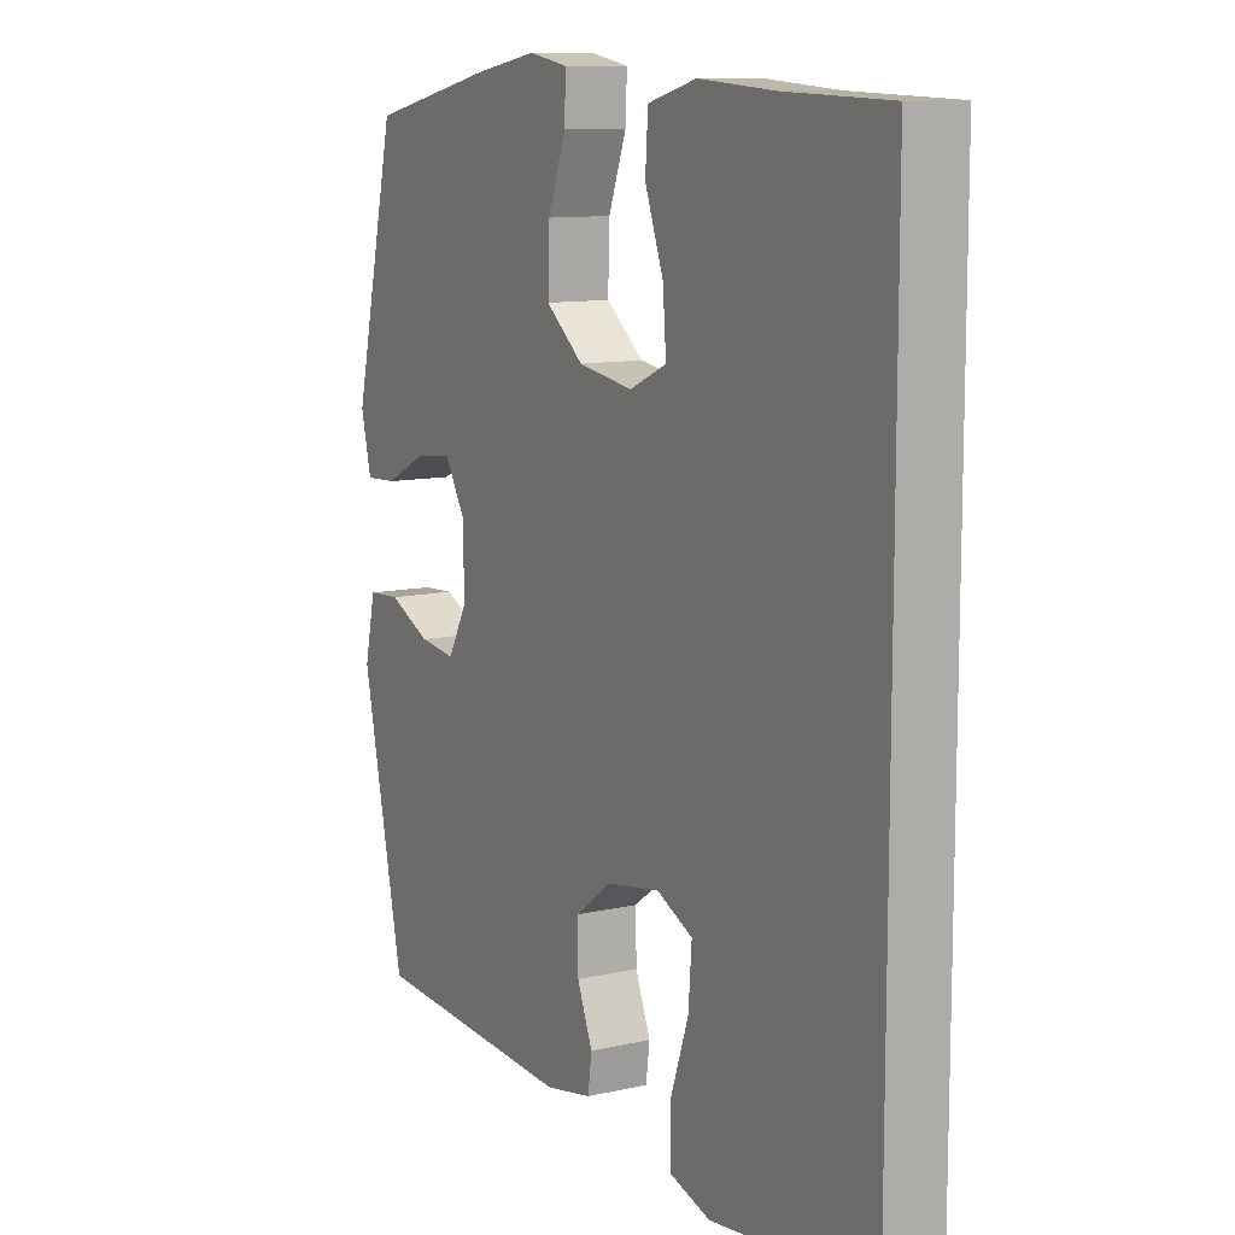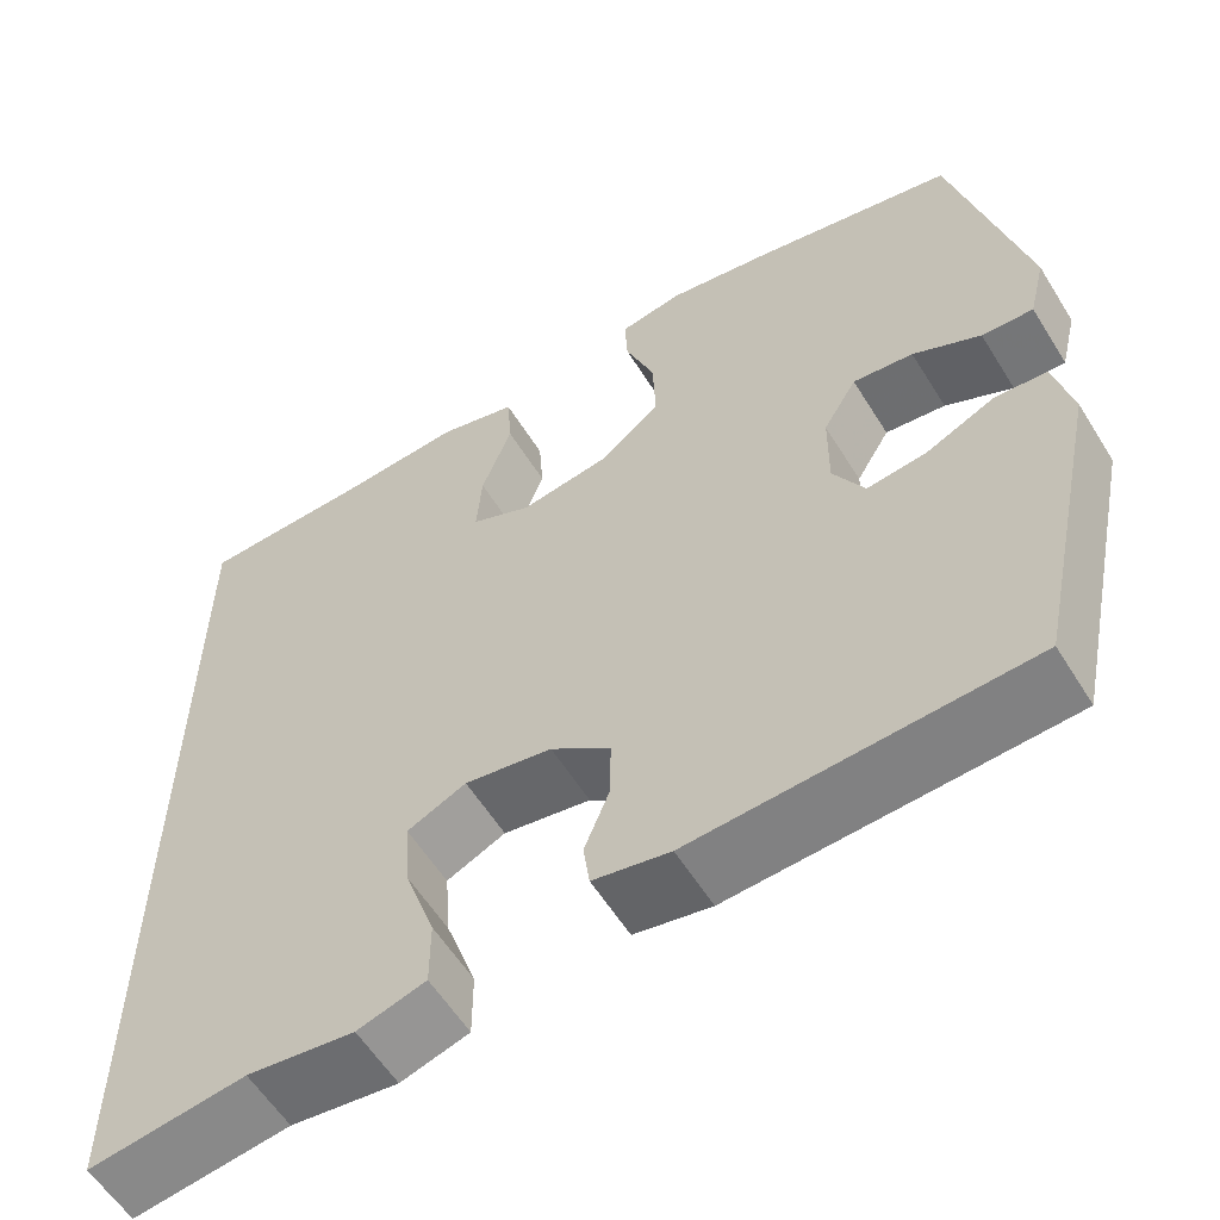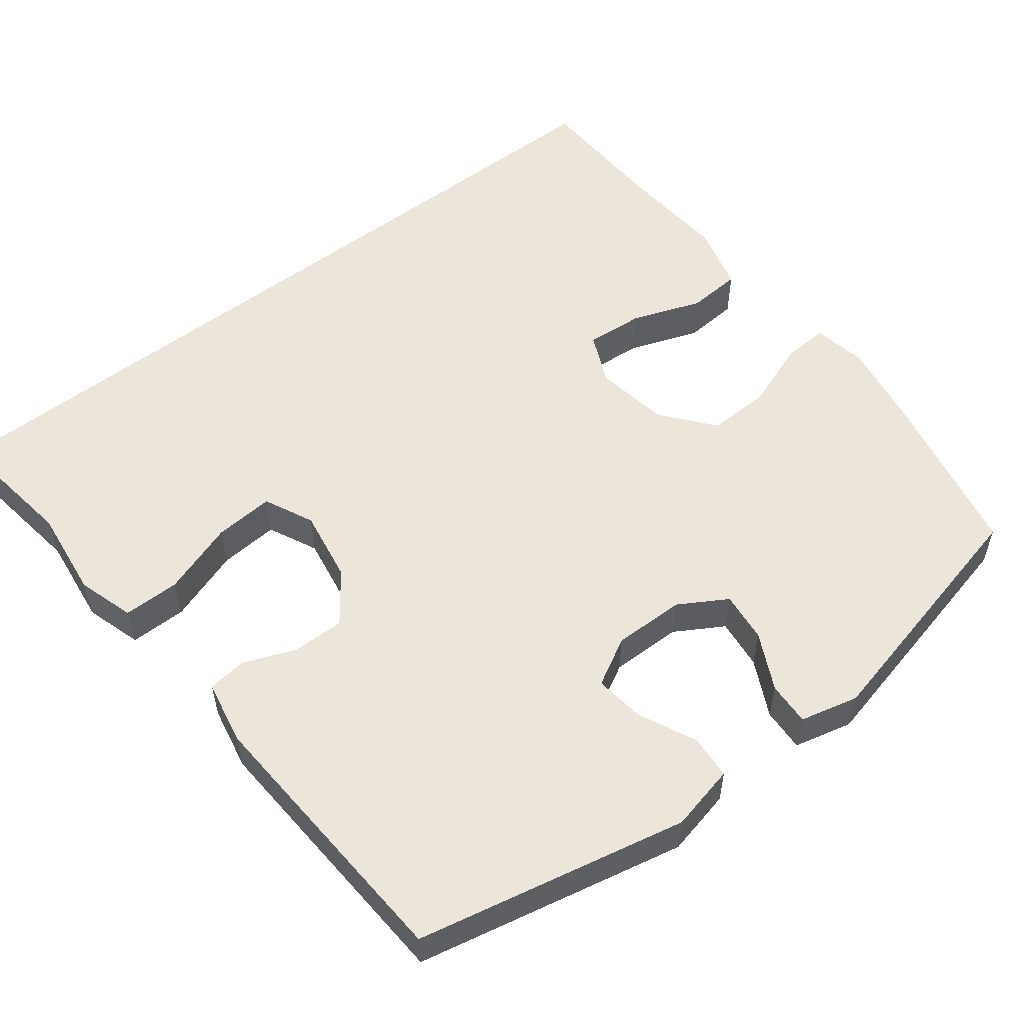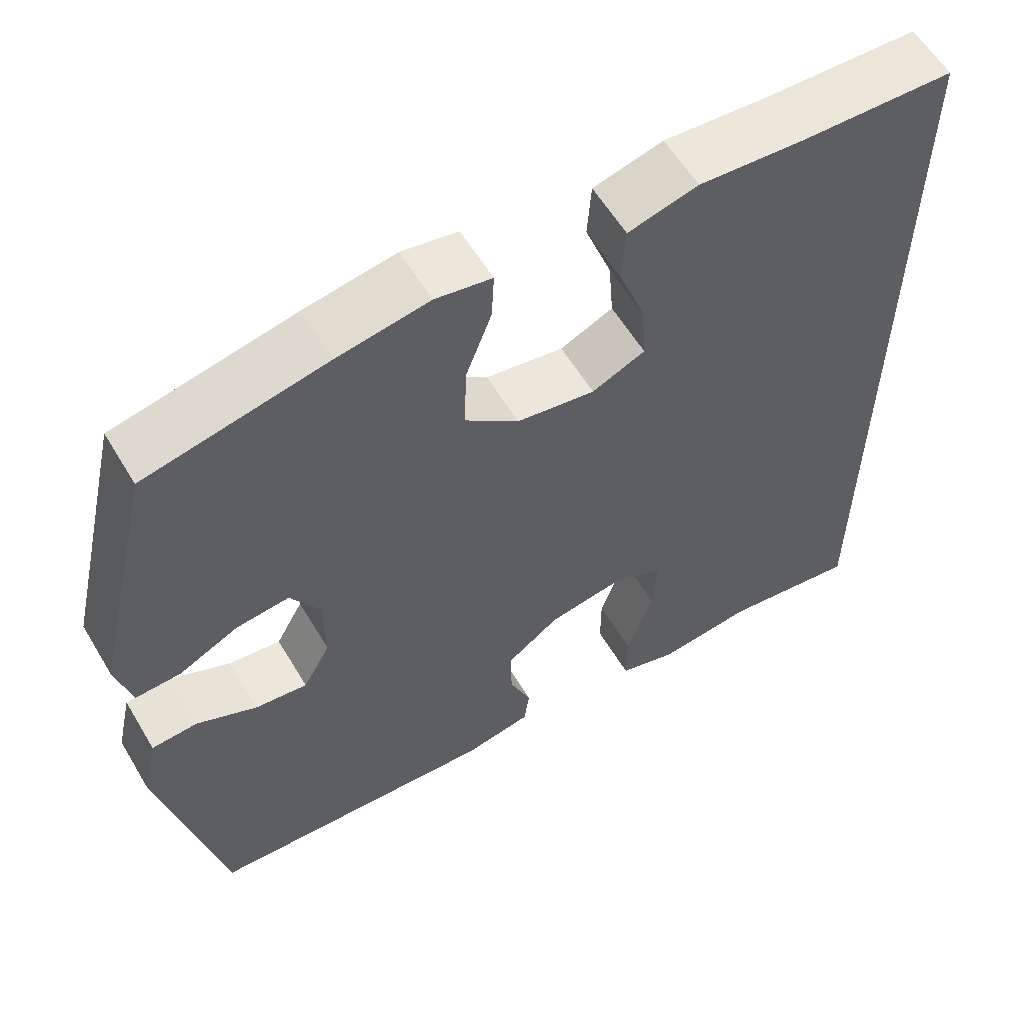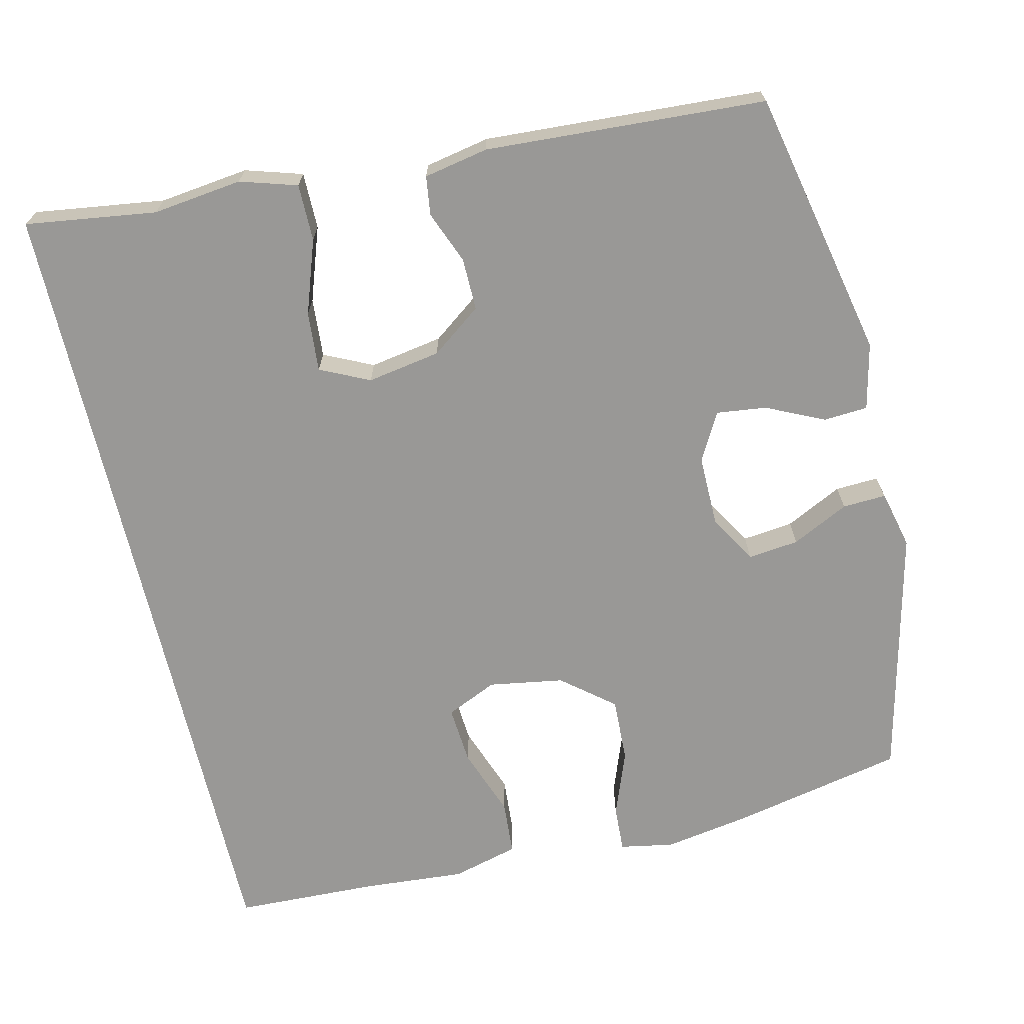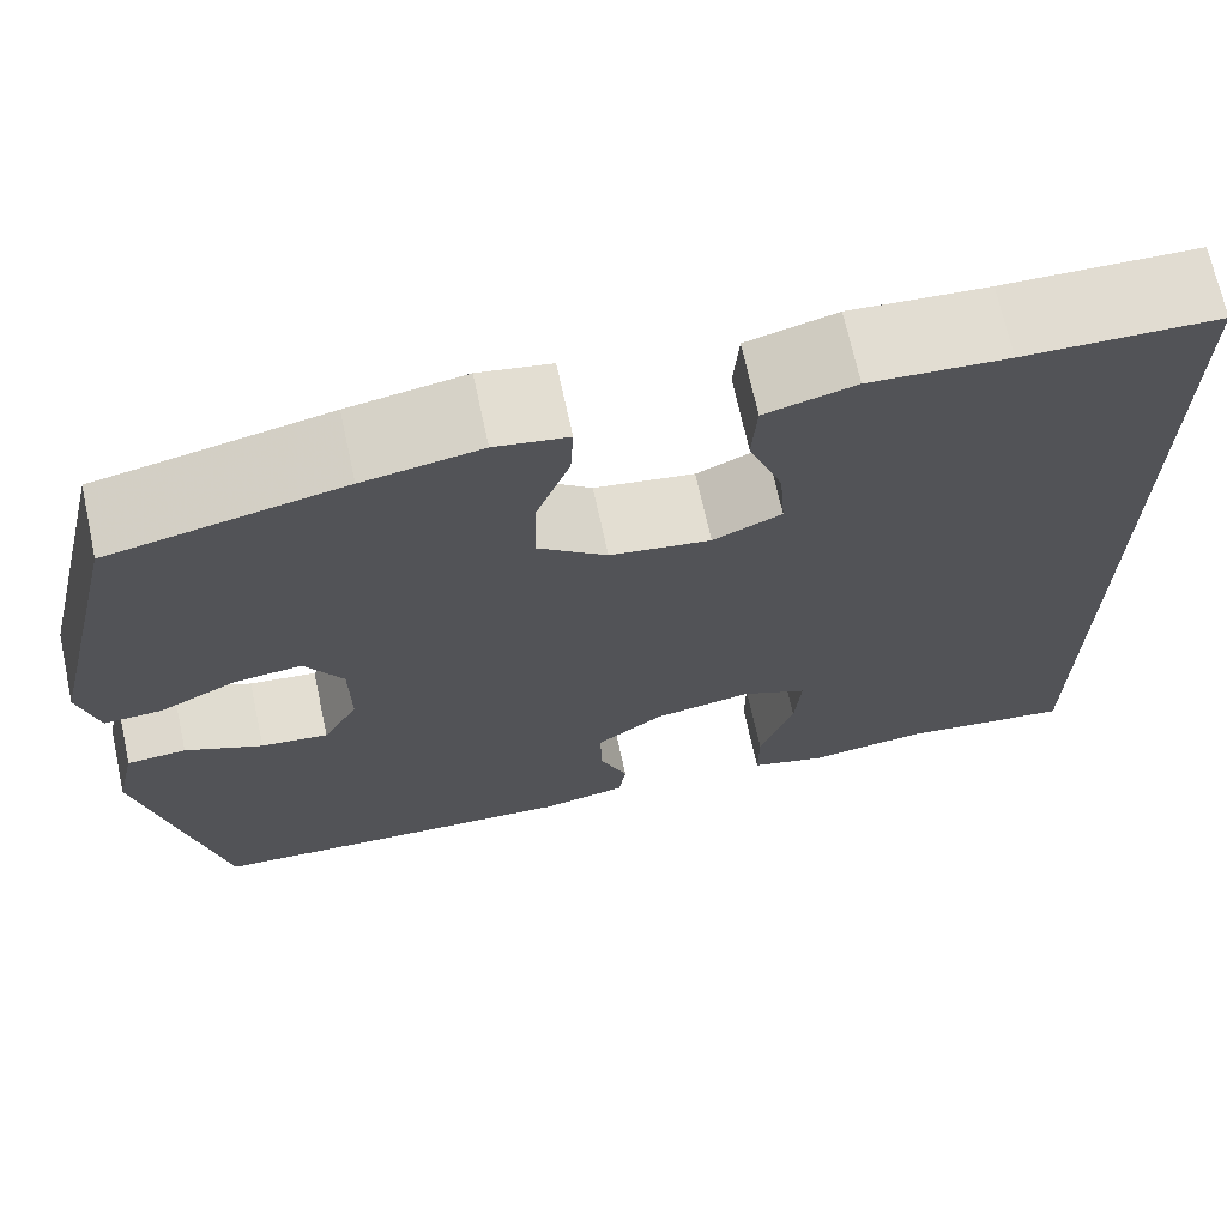
<metadata>
{"format":"obj","ext":"obj","renderer":"f3d","projection":"perspective","resolution":1024,"background":"white","views":[{"elev":10.8,"azim":60.5,"up":"+Z"},{"elev":-58.6,"azim":-148.3,"up":"+Z"},{"elev":54.6,"azim":-127.8,"up":"+Y"},{"elev":59.0,"azim":-30.8,"up":"+Z"},{"elev":-68.6,"azim":-166.9,"up":"+Y"},{"elev":69.9,"azim":-12.3,"up":"+Z"}]}
</metadata>
<code>
v -0.5 0.07 0.5
v -0.27 0.07 0.549
v -0.154 0.07 0.569
v -0.082 0.07 0.556
v -0.085 0.07 0.494
v -0.118 0.07 0.405
v -0.121 0.07 0.319
v -0.052 0.07 0.263
v 0.048 0.07 0.247
v 0.116 0.07 0.278
v 0.11 0.07 0.356
v 0.076 0.07 0.449
v 0.081 0.07 0.522
v 0.17 0.07 0.546
v 0.307 0.07 0.536
v 0.5 0.07 0.53
v 0.5 0.07 -0.563
v 0.325 0.07 -0.539
v 0.205 0.07 -0.554
v 0.129 0.07 -0.531
v 0.129 0.07 -0.455
v 0.163 0.07 -0.356
v 0.169 0.07 -0.276
v 0.103 0.07 -0.245
v 0.005 0.07 -0.262
v -0.062 0.07 -0.312
v -0.061 0.07 -0.382
v -0.033 0.07 -0.452
v -0.04 0.07 -0.504
v -0.126 0.07 -0.521
v -0.5 0.07 -0.5
v -0.577 0.07 -0.139
v -0.557 0.07 -0.05
v -0.498 0.07 -0.046
v -0.421 0.07 -0.082
v -0.354 0.07 -0.09
v -0.319 0.07 -0.026
v -0.32 0.07 0.07
v -0.358 0.07 0.134
v -0.426 0.07 0.126
v -0.502 0.07 0.088
v -0.56 0.07 0.085
v -0.579 0.07 0.163
v -0.5 0 0.5
v -0.27 0 0.549
v -0.154 0 0.569
v -0.082 0 0.556
v -0.085 0 0.494
v -0.118 0 0.405
v -0.121 0 0.319
v -0.052 0 0.263
v 0.048 0 0.247
v 0.116 0 0.278
v 0.11 0 0.356
v 0.076 0 0.449
v 0.081 0 0.522
v 0.17 0 0.546
v 0.307 0 0.536
v 0.5 0 0.53
v 0.5 0 -0.563
v 0.325 0 -0.539
v 0.205 0 -0.554
v 0.129 0 -0.531
v 0.129 0 -0.455
v 0.163 0 -0.356
v 0.169 0 -0.276
v 0.103 0 -0.245
v 0.005 0 -0.262
v -0.062 0 -0.312
v -0.061 0 -0.382
v -0.033 0 -0.452
v -0.04 0 -0.504
v -0.126 0 -0.521
v -0.5 0 -0.5
v -0.577 0 -0.139
v -0.557 0 -0.05
v -0.498 0 -0.046
v -0.421 0 -0.082
v -0.354 0 -0.09
v -0.319 0 -0.026
v -0.32 0 0.07
v -0.358 0 0.134
v -0.426 0 0.126
v -0.502 0 0.088
v -0.56 0 0.085
v -0.579 0 0.163
f 40 41 42 43
f 39 40 43 1
f 38 39 1 2
f 37 38 2 3
f 32 33 34 35
f 32 35 36
f 31 32 36
f 30 31 36 37
f 27 28 29 30
f 26 27 30 37
f 19 20 21 22
f 18 19 22 23
f 15 16 17 18
f 15 18 23
f 14 15 23 24
f 11 12 13 14
f 10 11 14
f 3 4 5 6
f 3 6 7
f 37 3 7
f 25 26 37 7
f 24 25 7 8
f 10 14 24
f 9 10 24
f 8 9 24
f 86 85 84 83
f 44 86 83 82
f 45 44 82 81
f 46 45 81 80
f 78 77 76 75
f 79 78 75
f 79 75 74
f 80 79 74 73
f 73 72 71 70
f 80 73 70 69
f 65 64 63 62
f 66 65 62 61
f 61 60 59 58
f 66 61 58
f 67 66 58 57
f 57 56 55 54
f 57 54 53
f 49 48 47 46
f 50 49 46
f 50 46 80
f 50 80 69 68
f 51 50 68 67
f 67 57 53
f 67 53 52
f 67 52 51
f 1 44 45 2
f 2 45 46 3
f 3 46 47 4
f 4 47 48 5
f 5 48 49 6
f 6 49 50 7
f 7 50 51 8
f 8 51 52 9
f 9 52 53 10
f 10 53 54 11
f 11 54 55 12
f 12 55 56 13
f 13 56 57 14
f 14 57 58 15
f 15 58 59 16
f 16 59 60 17
f 17 60 61 18
f 18 61 62 19
f 19 62 63 20
f 20 63 64 21
f 21 64 65 22
f 22 65 66 23
f 23 66 67 24
f 24 67 68 25
f 25 68 69 26
f 26 69 70 27
f 27 70 71 28
f 28 71 72 29
f 29 72 73 30
f 30 73 74 31
f 31 74 75 32
f 32 75 76 33
f 33 76 77 34
f 34 77 78 35
f 35 78 79 36
f 36 79 80 37
f 37 80 81 38
f 38 81 82 39
f 39 82 83 40
f 40 83 84 41
f 41 84 85 42
f 42 85 86 43
f 43 86 44 1

</code>
